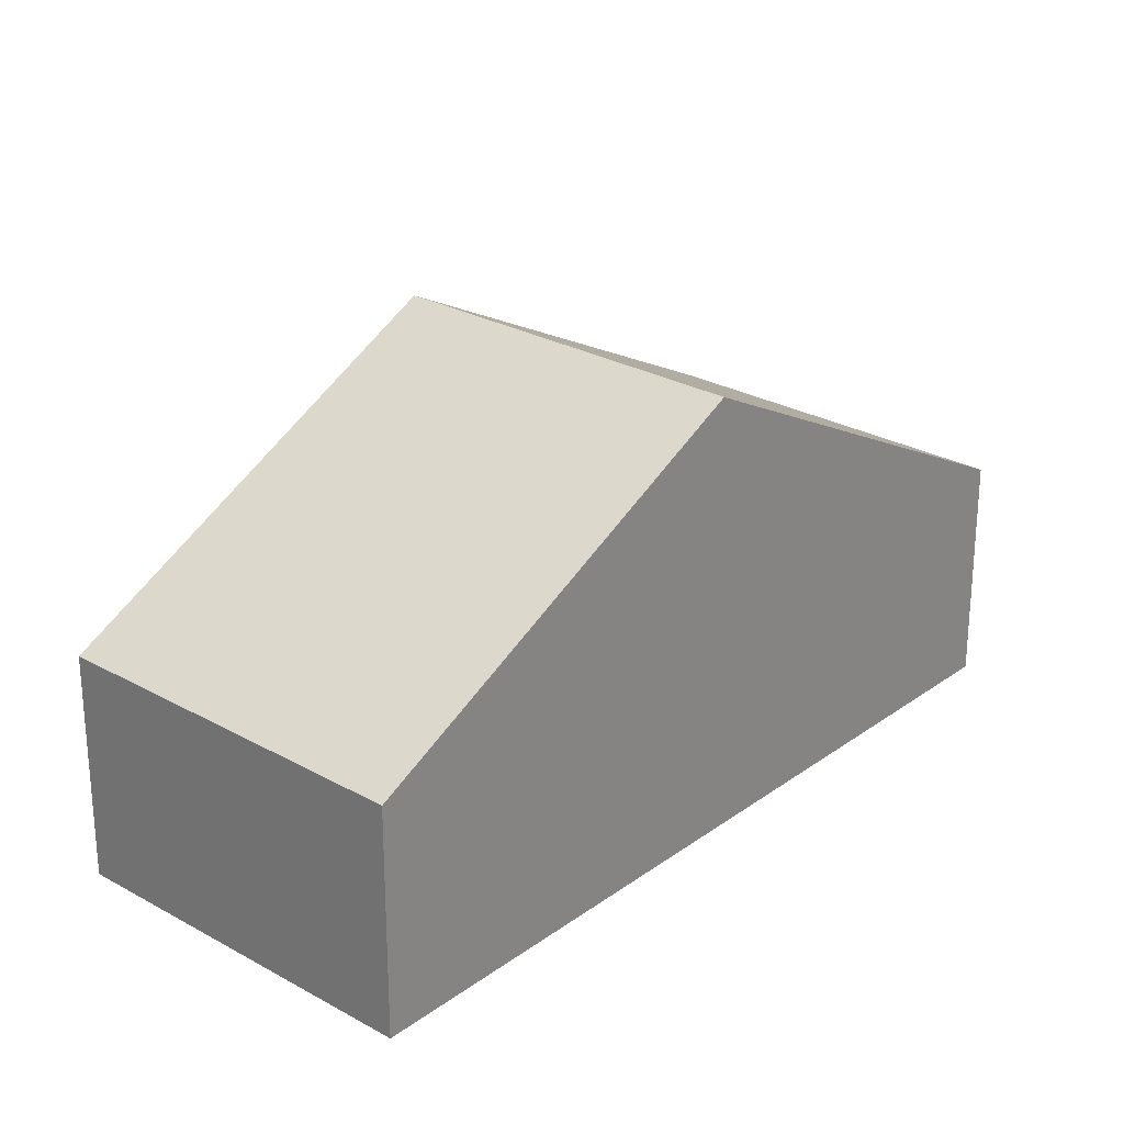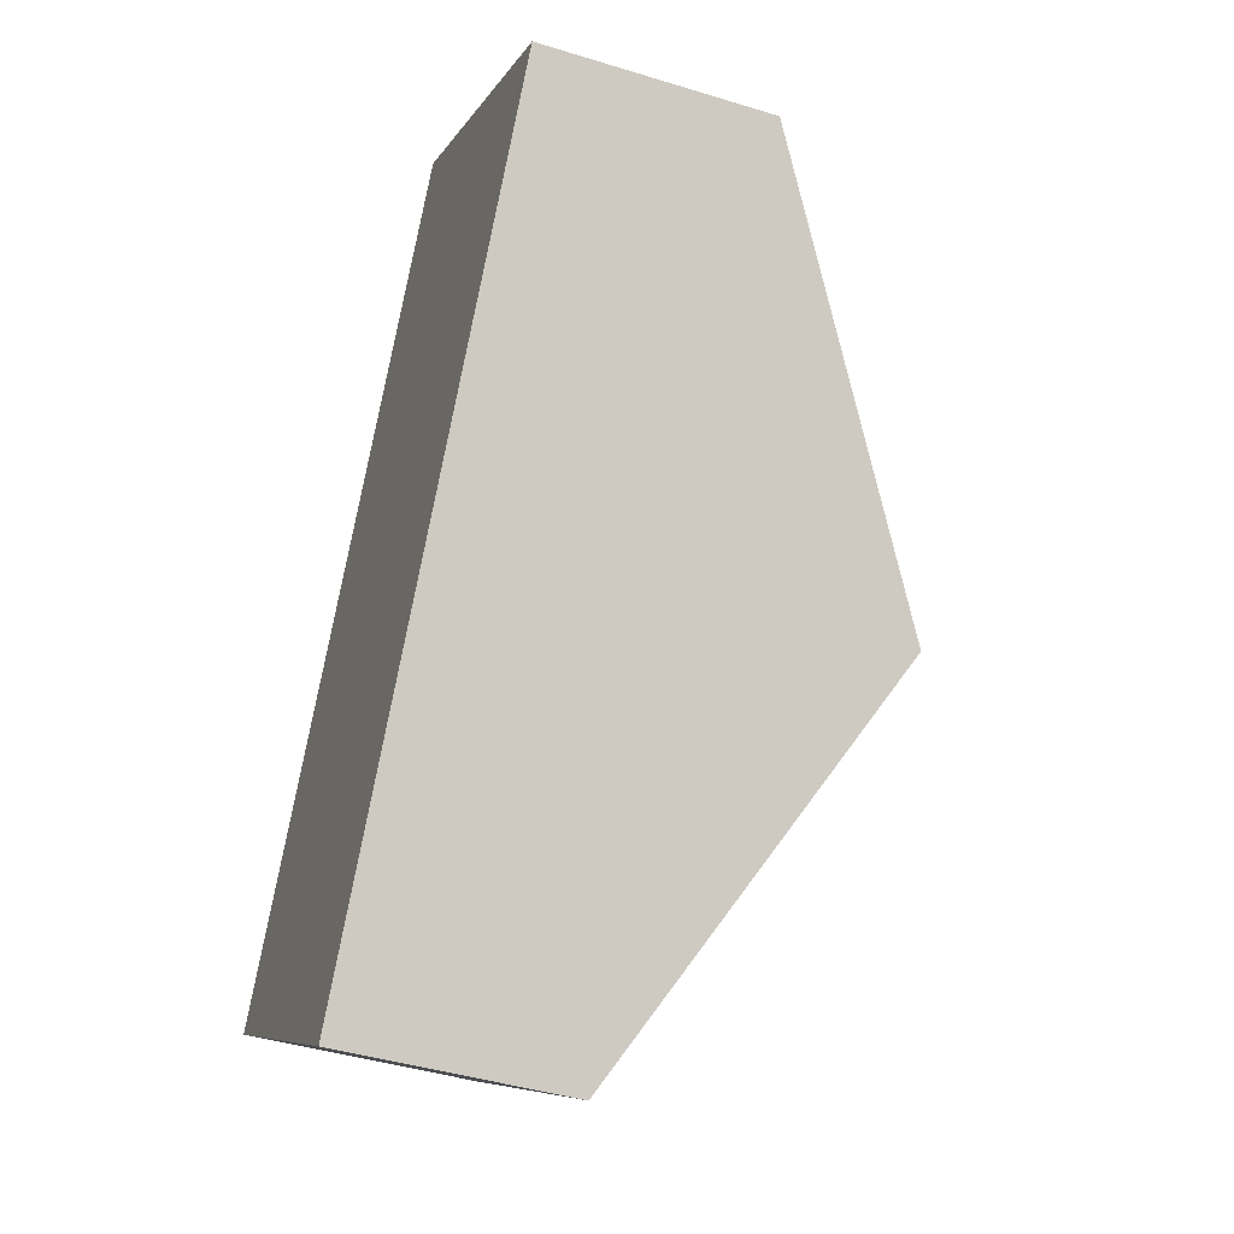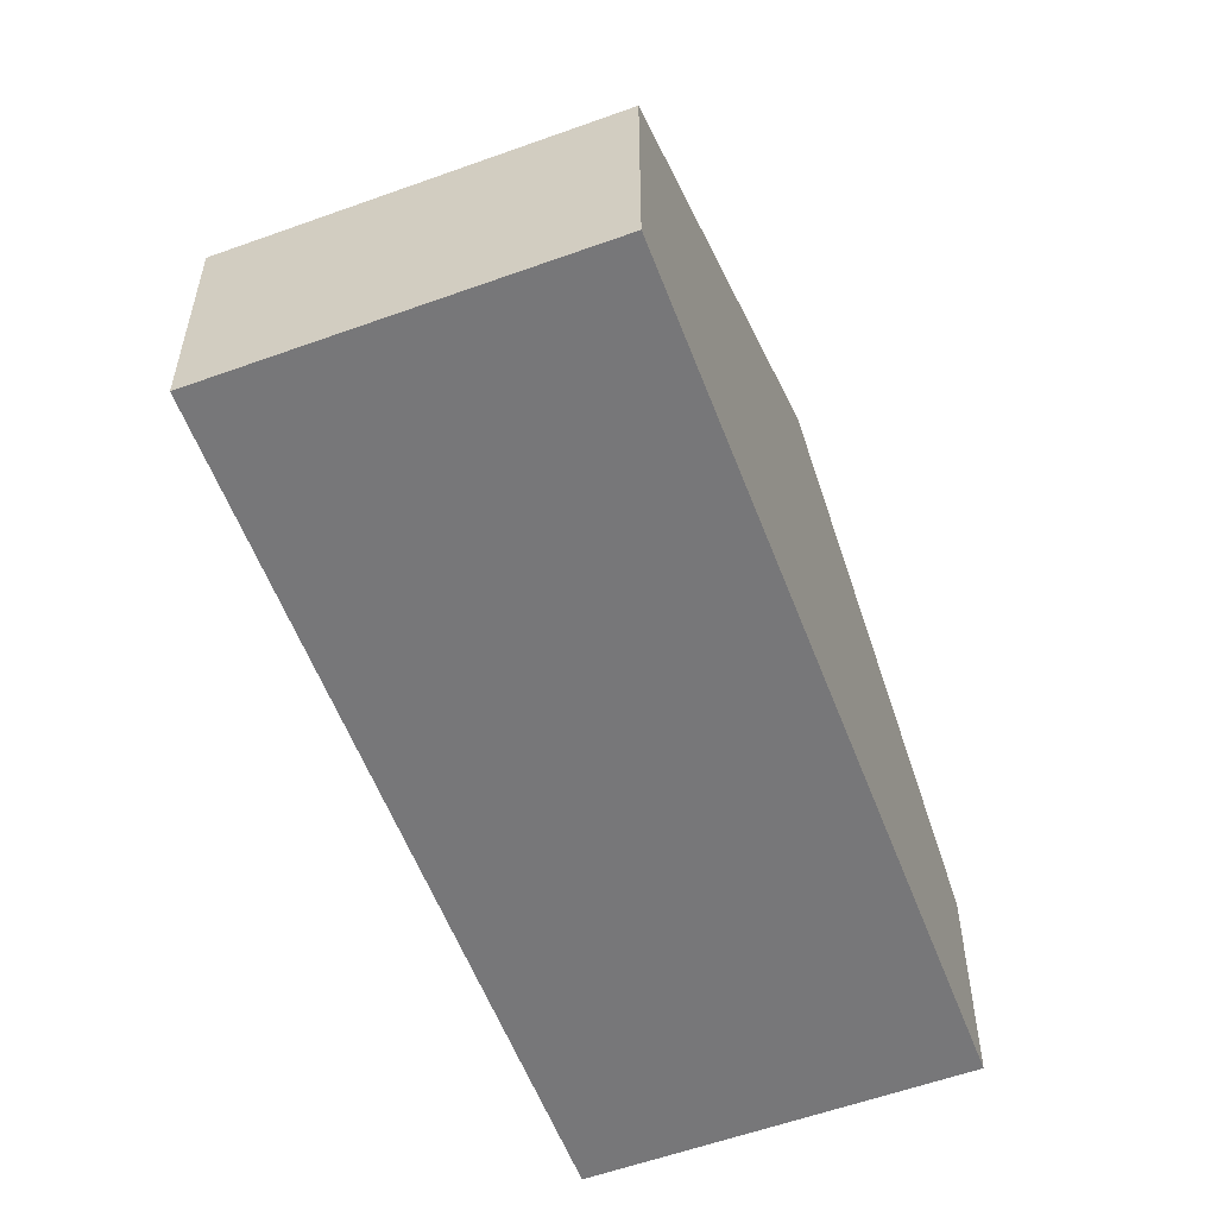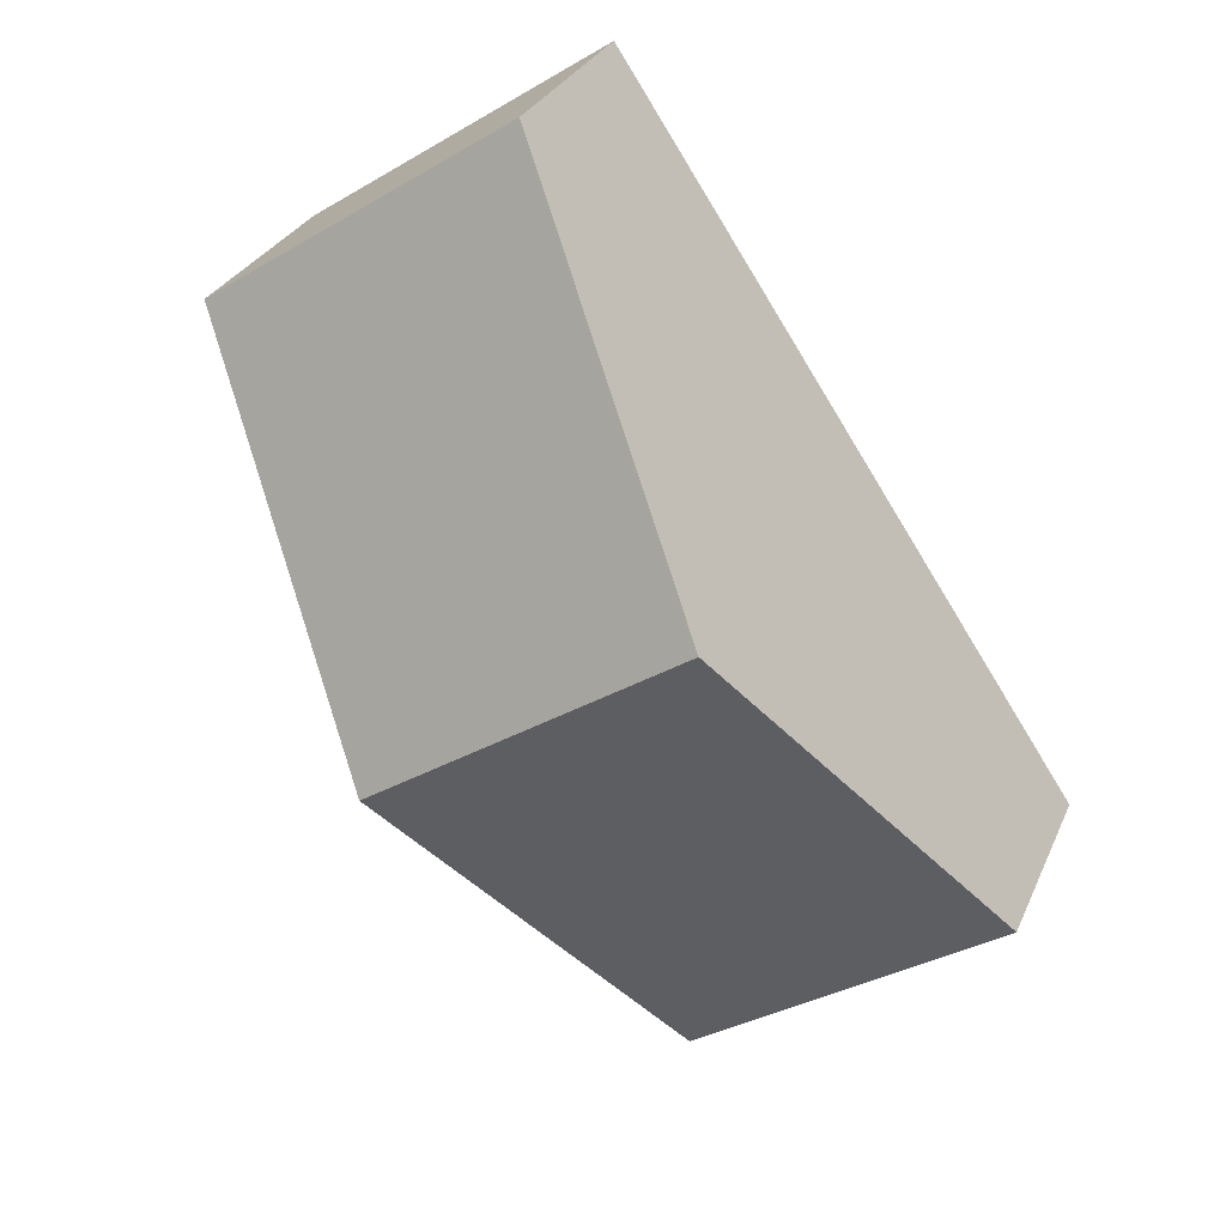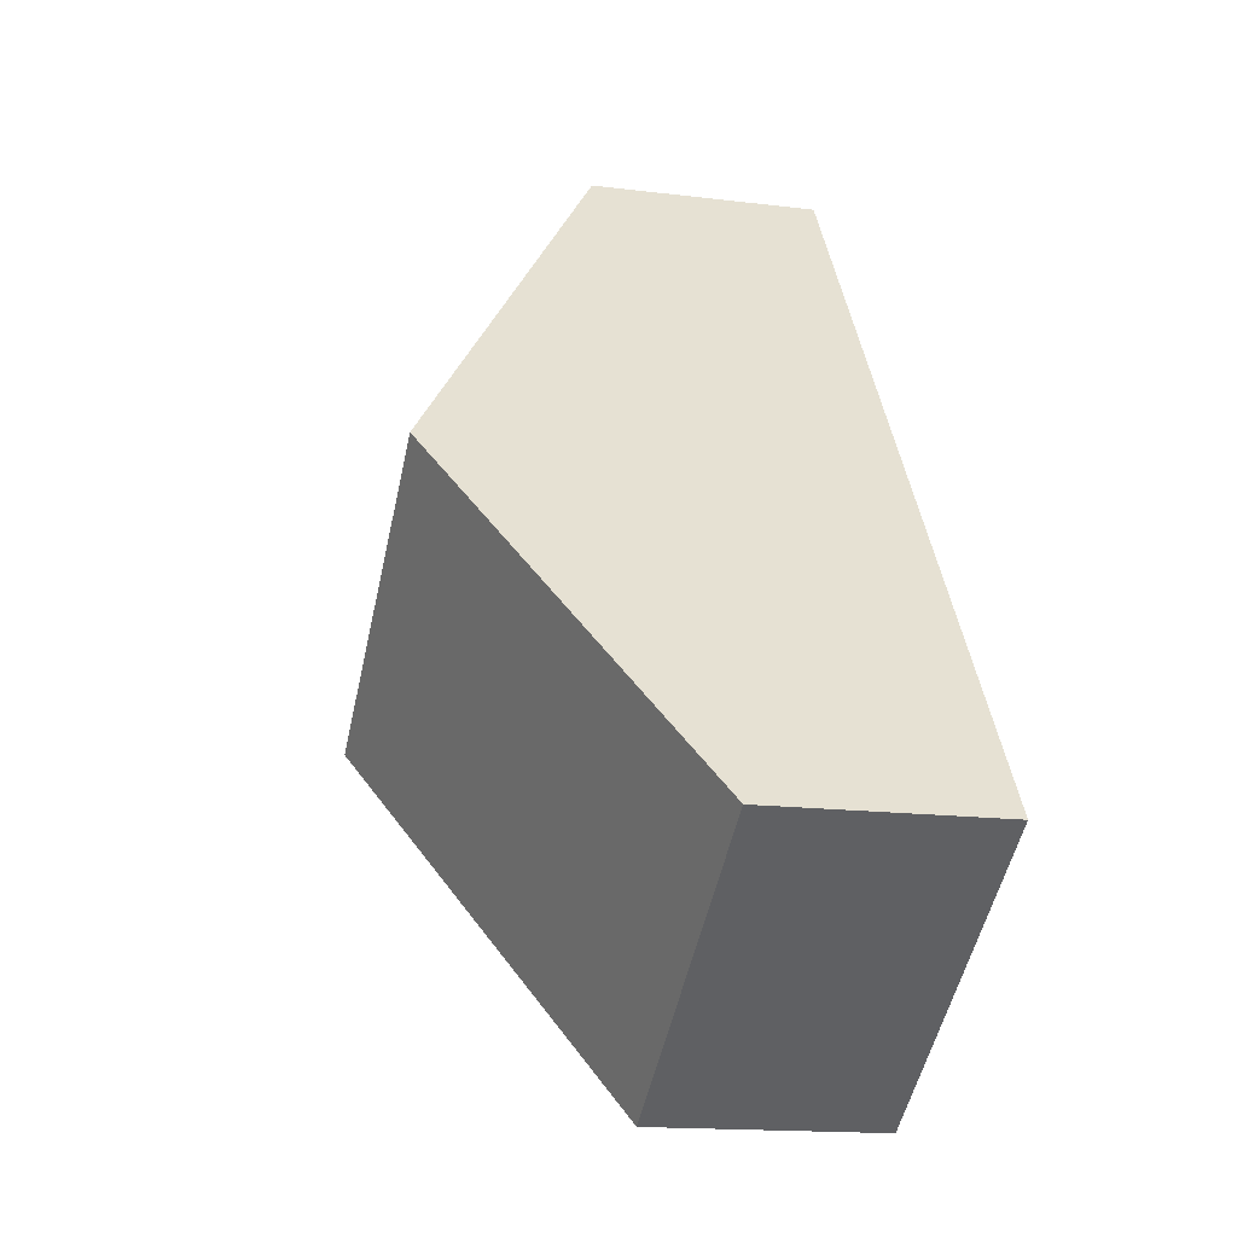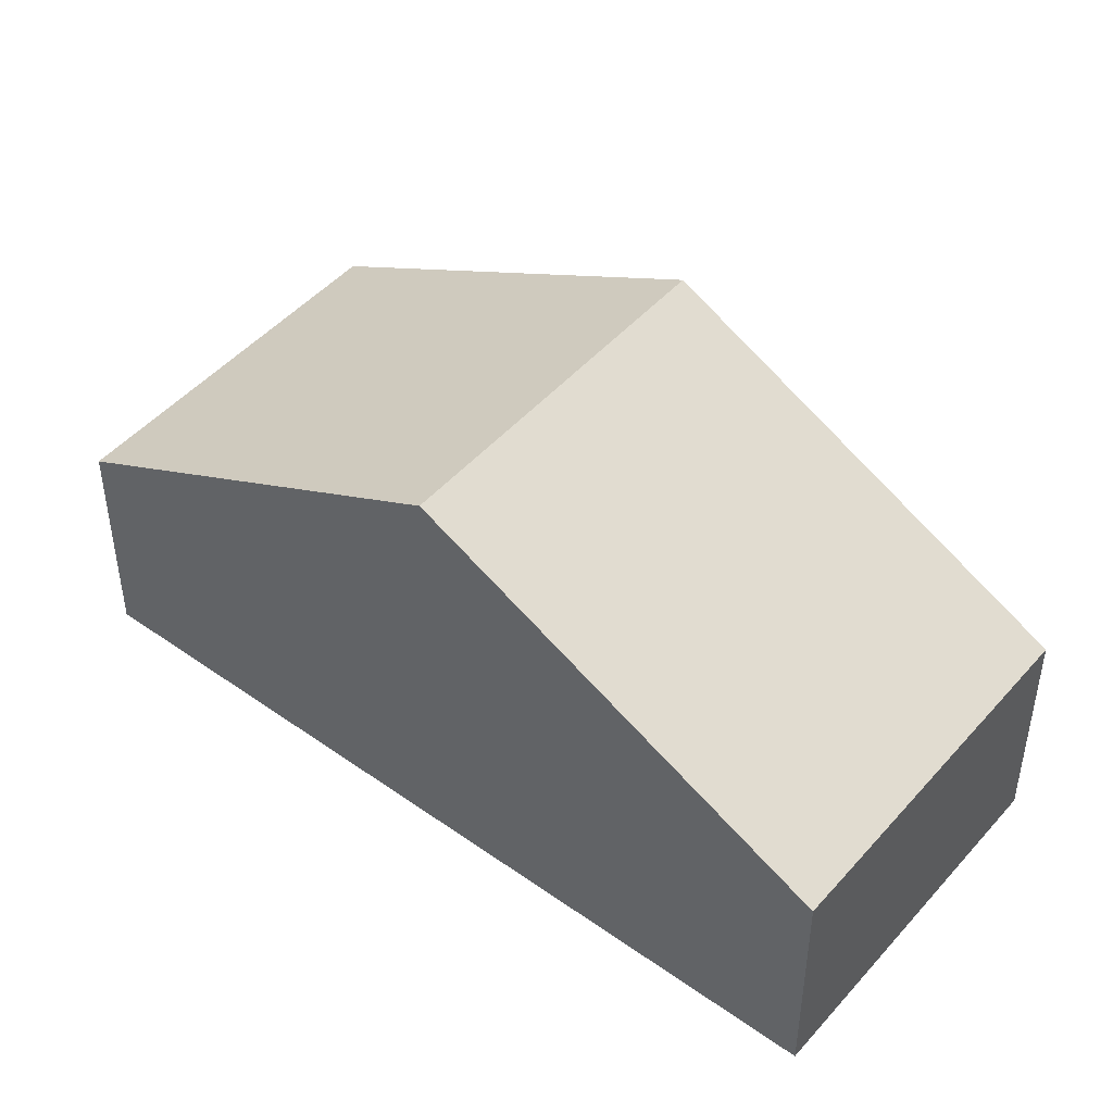
<metadata>
{"format":"obj","ext":"obj","renderer":"f3d","projection":"perspective","resolution":1024,"background":"white","views":[{"elev":26.5,"azim":75.1,"up":"+Y"},{"elev":-42.6,"azim":69.8,"up":"+Z"},{"elev":-57.2,"azim":-125.6,"up":"+Y"},{"elev":28.9,"azim":-159.6,"up":"+Z"},{"elev":-15.9,"azim":-104.5,"up":"+Z"},{"elev":47.2,"azim":162.5,"up":"+Y"}]}
</metadata>
<code>
v  6.904 5.564 1.868
v  5.97 2.854 8.968
v  9.894 2.854 6.351
v  2.984 5.564 4.482
v  0 2.857 1.749e-16
v  3.913 2.854 -2.616
v  0 0 0
v  3.913 1.602e-16 -2.616
v  2.984 -2.744e-16 4.482
v  5.97 -5.491e-16 8.968
v  9.894 -3.889e-16 6.351
v  6.904 -1.144e-16 1.868
g defaultobject
f 1 2 3
f 2 1 4
f 5 1 6
f 1 5 4
f 6 7 5
f 7 6 8
f 7 4 5
f 4 7 9
f 4 9 2
f 2 9 10
f 10 3 2
f 3 10 11
f 1 8 6
f 8 1 3
f 8 3 12
f 12 3 11
f 9 11 10
f 11 9 12
f 12 9 7
f 12 7 8

</code>
